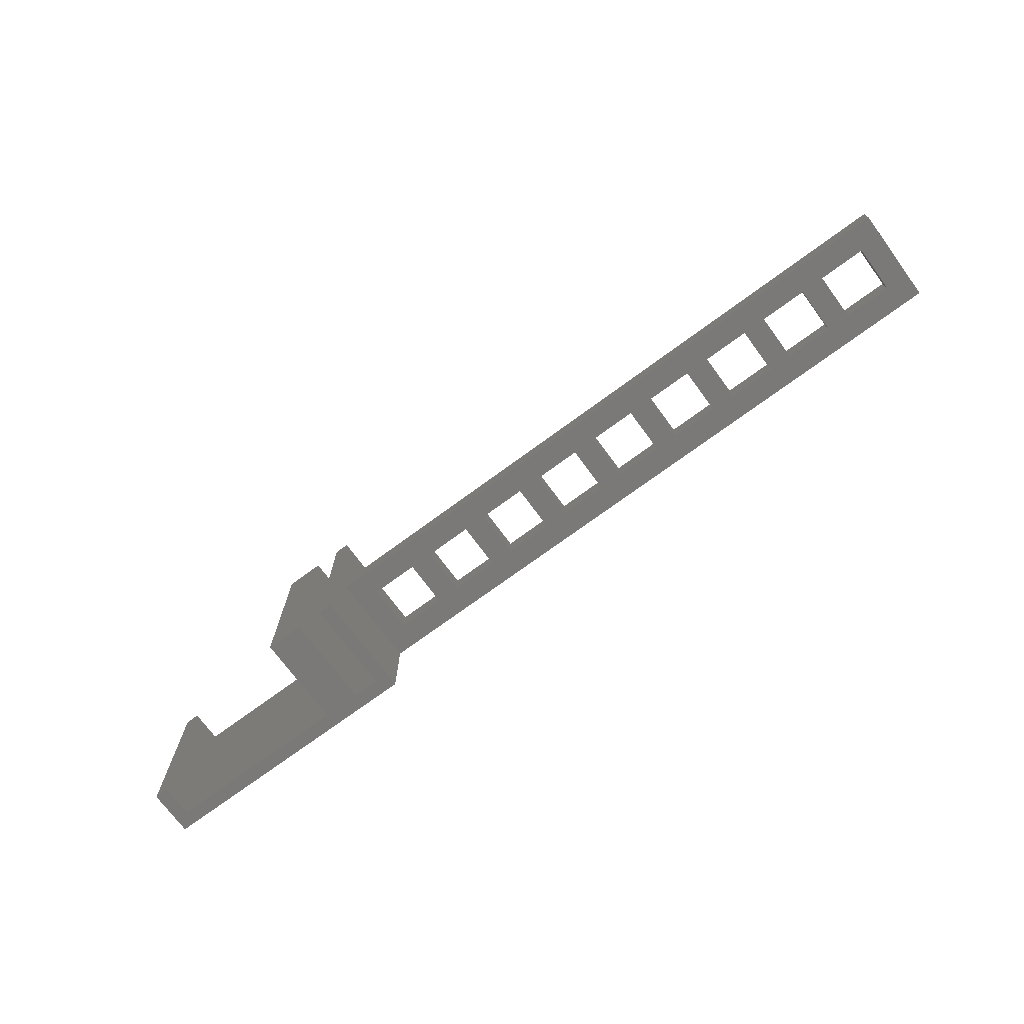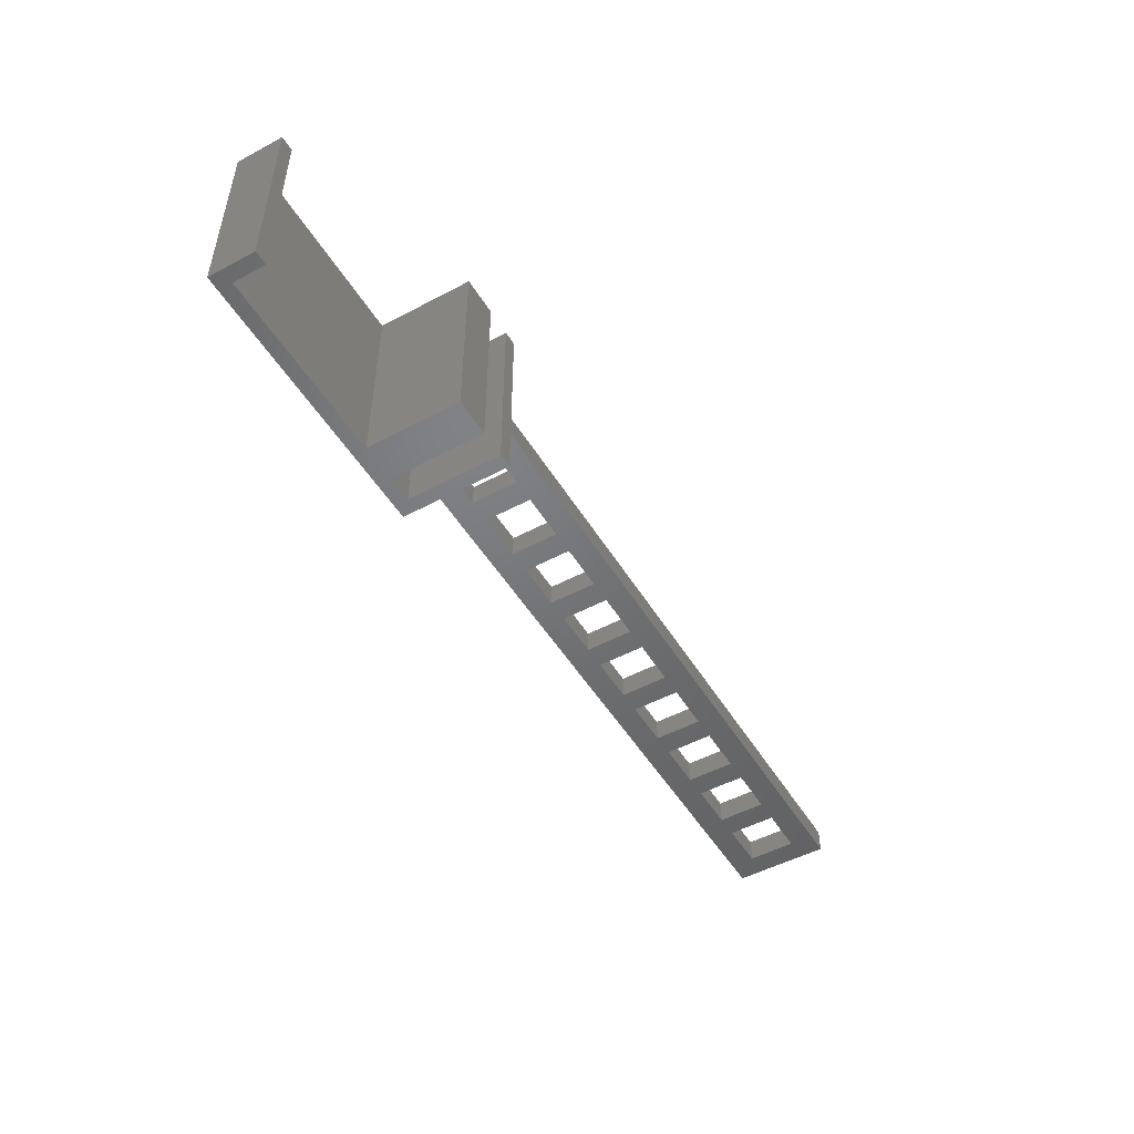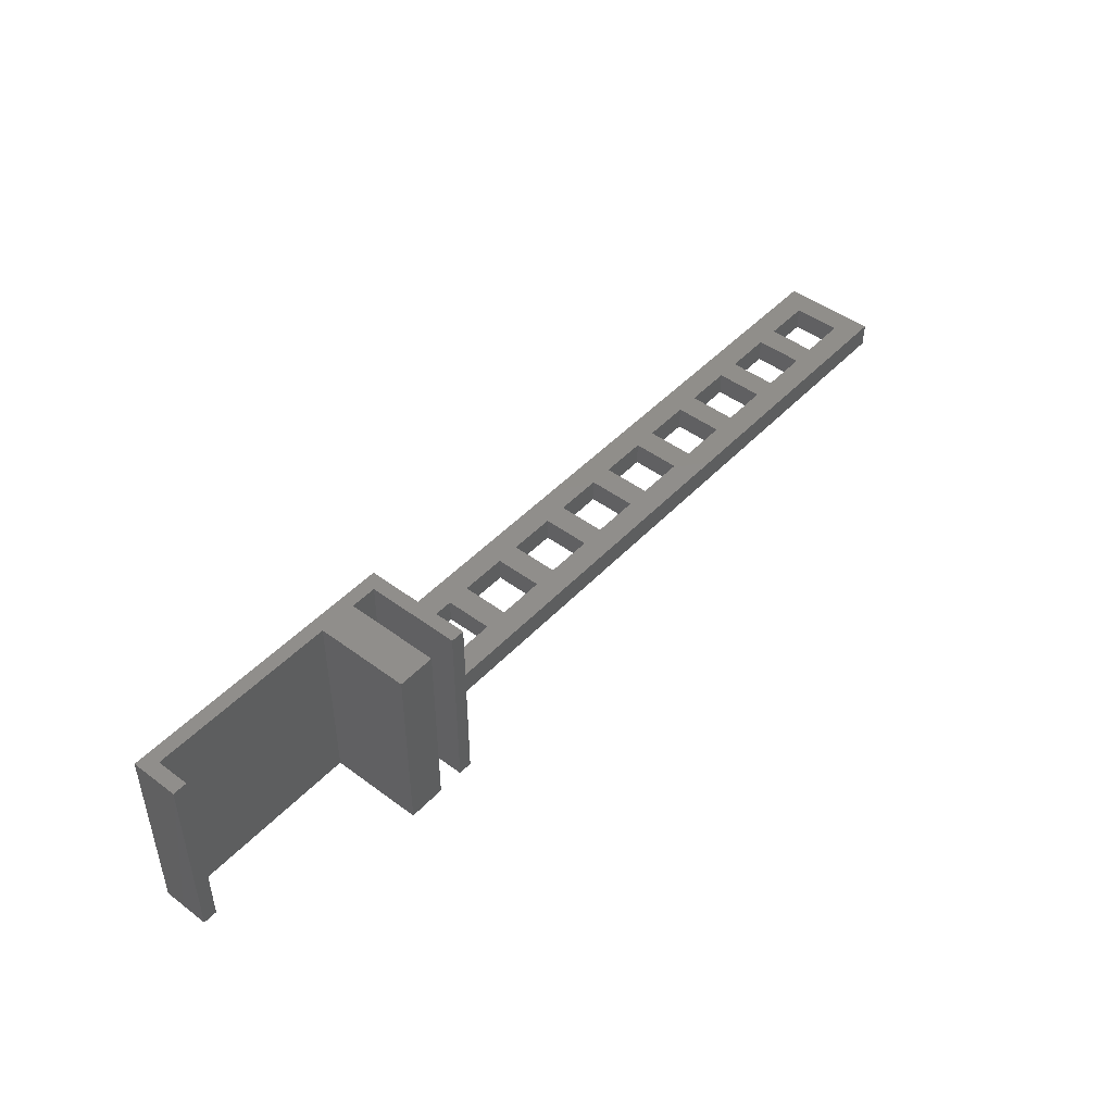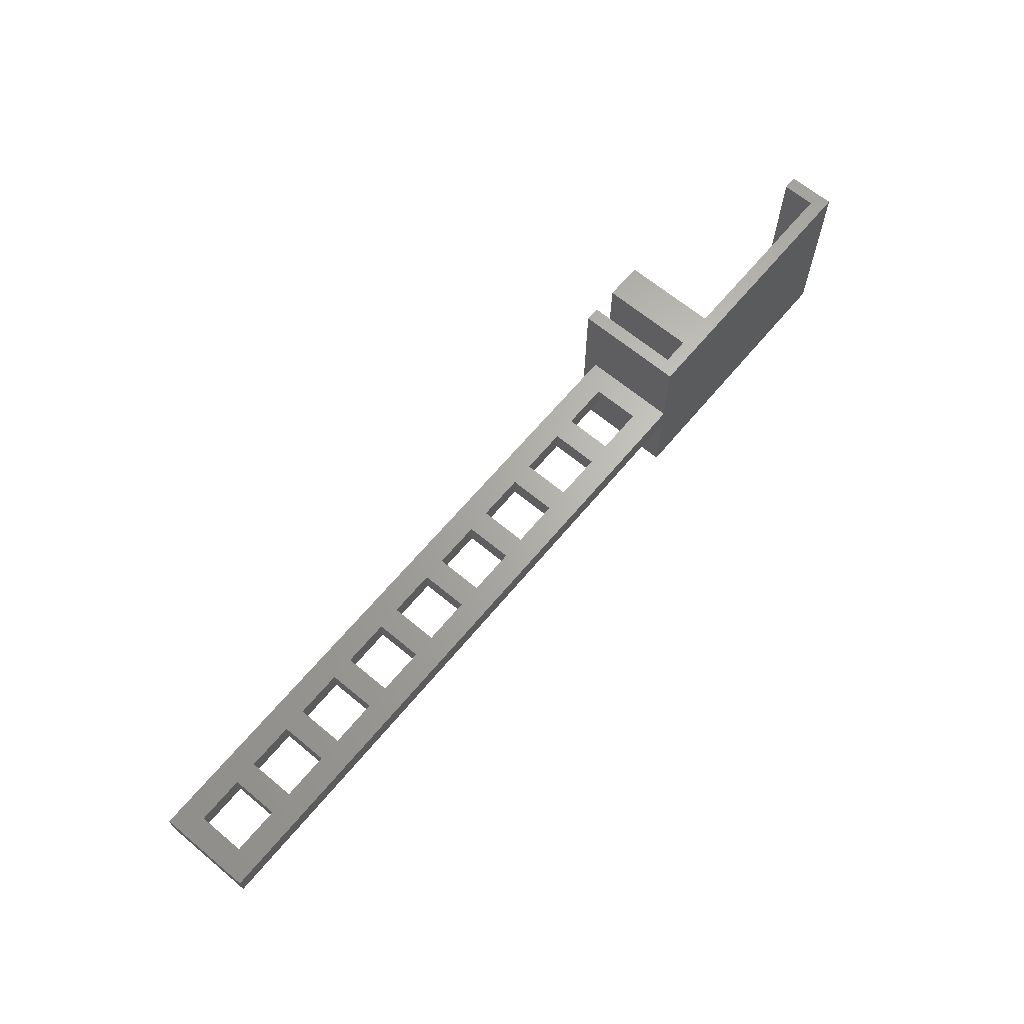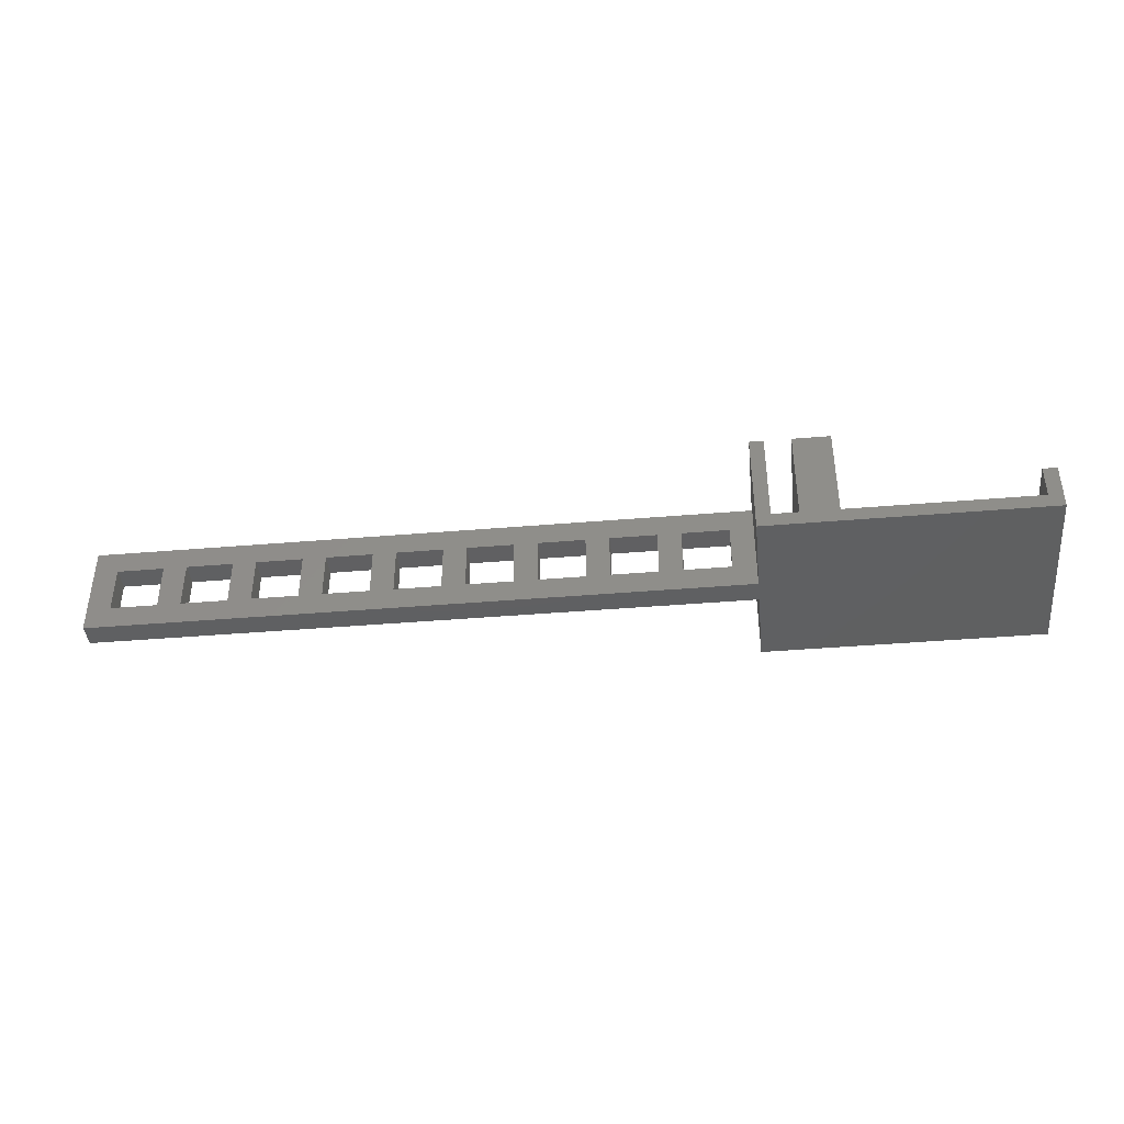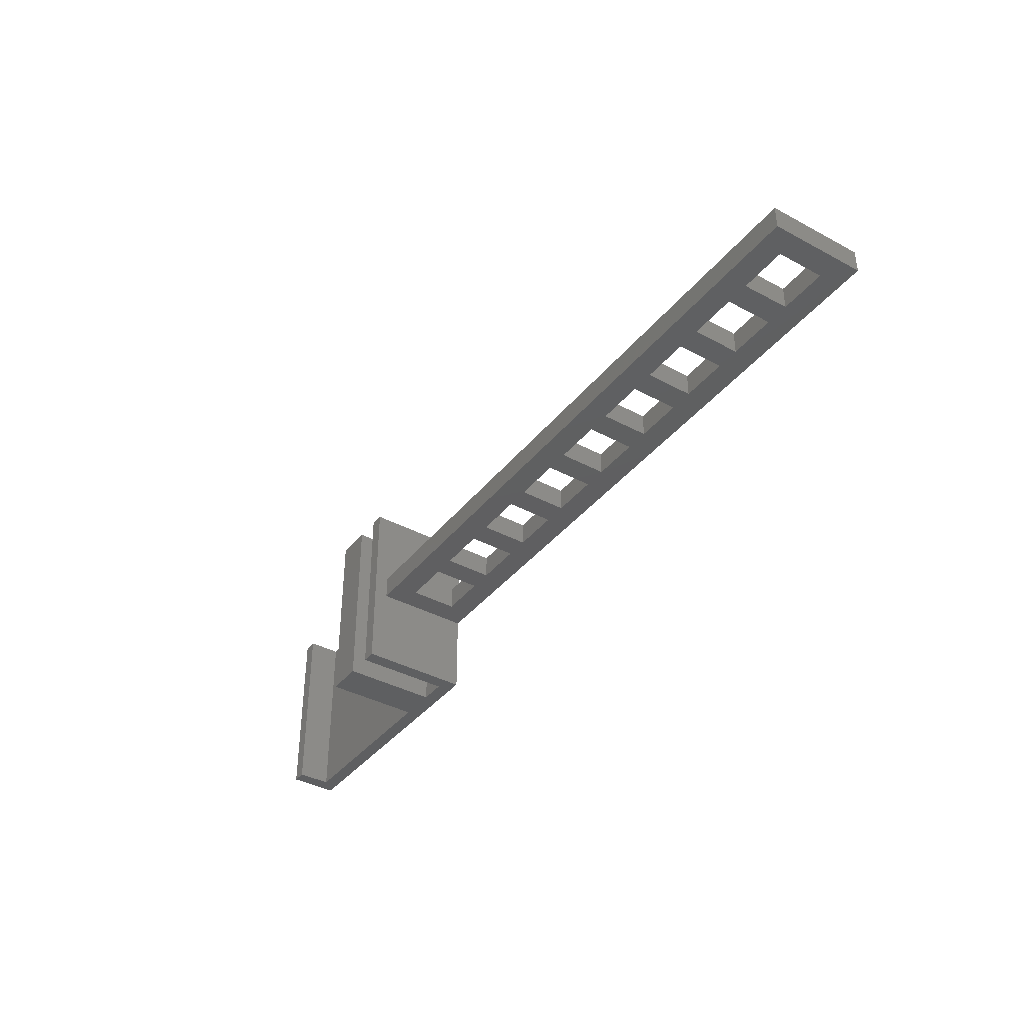
<metadata>
{"format":"stl","ext":"stl","renderer":"f3d","projection":"perspective","resolution":1024,"background":"white","views":[{"elev":-72.3,"azim":36.4,"up":"+Y"},{"elev":-50.0,"azim":-59.6,"up":"+Y"},{"elev":46.5,"azim":-49.7,"up":"+Y"},{"elev":65.5,"azim":129.9,"up":"+Y"},{"elev":-40.7,"azim":-174.1,"up":"+Z"},{"elev":-38.7,"azim":55.9,"up":"+Y"}]}
</metadata>
<code>
# stl→obj: 108 verts, 248 faces
v 0 0 0
v 0 0 10
v 0 40 0
v 0 40 10
v 3 0 3
v 59.6 0 0
v 3 0 10
v 43 0 3
v 59.6 0 3
v 56.6 0 3
v 51 0 3
v 43 0 23
v 51 0 23
v 56.6 0 23
v 59.6 0 23
v 59.6 40 0
v 43 40 3
v 3 40 3
v 51 40 3
v 43 40 23
v 51 40 23
v 56.6 40 23
v 56.6 40 3
v 59.6 40 3
v 59.6 40 23
v 3 40 10
v 59.6 17.5 3
v 59.6 22.5 20
v 59.6 17.5 20
v 59.6 22.5 3
v 59.6 22.5 0
v 59.6 17.5 0
v 199.6 22.5 0
v 64.6 22.5 15
v 94.6 22.5 15
v 199.6 22.5 20
v 64.6 22.5 5
v 74.6 22.5 15
v 74.6 22.5 5
v 79.6 22.5 5
v 79.6 22.5 15
v 89.6 22.5 15
v 89.6 22.5 5
v 94.6 22.5 5
v 104.6 22.5 15
v 104.6 22.5 5
v 109.6 22.5 5
v 109.6 22.5 15
v 119.6 22.5 15
v 119.6 22.5 5
v 194.6 22.5 5
v 184.6 22.5 5
v 124.6 22.5 5
v 124.6 22.5 15
v 134.6 22.5 15
v 179.6 22.5 5
v 134.6 22.5 5
v 169.6 22.5 5
v 139.6 22.5 5
v 139.6 22.5 15
v 149.6 22.5 15
v 164.6 22.5 5
v 149.6 22.5 5
v 154.6 22.5 5
v 154.6 22.5 15
v 164.6 22.5 15
v 169.6 22.5 15
v 179.6 22.5 15
v 184.6 22.5 15
v 194.6 22.5 15
v 199.6 17.5 20
v 199.6 17.5 0
v 79.6 17.5 5
v 64.6 17.5 5
v 64.6 17.5 15
v 74.6 17.5 15
v 89.6 17.5 15
v 89.6 17.5 5
v 94.6 17.5 15
v 74.6 17.5 5
v 79.6 17.5 15
v 94.6 17.5 5
v 154.6 17.5 15
v 164.6 17.5 15
v 104.6 17.5 5
v 104.6 17.5 15
v 109.6 17.5 5
v 119.6 17.5 15
v 119.6 17.5 5
v 124.6 17.5 15
v 109.6 17.5 15
v 124.6 17.5 5
v 134.6 17.5 15
v 134.6 17.5 5
v 139.6 17.5 15
v 139.6 17.5 5
v 169.6 17.5 15
v 179.6 17.5 15
v 149.6 17.5 5
v 149.6 17.5 15
v 154.6 17.5 5
v 164.6 17.5 5
v 169.6 17.5 5
v 179.6 17.5 5
v 184.6 17.5 15
v 184.6 17.5 5
v 194.6 17.5 15
v 194.6 17.5 5
f 1 2 3
f 3 2 4
f 5 1 6
f 5 7 2
f 8 5 6
f 9 10 6
f 10 11 6
f 12 8 11
f 11 8 6
f 2 1 5
f 12 11 13
f 14 9 15
f 14 10 9
f 1 3 6
f 6 3 16
f 17 16 18
f 3 4 18
f 3 18 16
f 19 20 21
f 19 17 20
f 16 17 19
f 22 16 23
f 16 19 23
f 24 22 25
f 16 22 24
f 18 4 26
f 4 2 7
f 26 4 7
f 7 5 18
f 26 7 18
f 18 5 8
f 17 18 8
f 8 12 17
f 17 12 20
f 20 12 13
f 21 20 13
f 13 11 19
f 21 13 19
f 19 11 10
f 23 19 10
f 10 14 23
f 23 14 22
f 22 14 15
f 25 22 15
f 15 9 27
f 28 15 29
f 29 15 27
f 25 15 28
f 24 28 30
f 25 28 24
f 24 30 27
f 24 27 9
f 9 6 16
f 24 9 16
f 30 31 27
f 27 31 32
f 31 30 33
f 34 30 28
f 35 28 36
f 37 30 34
f 38 34 28
f 33 30 37
f 33 37 39
f 40 38 41
f 41 38 28
f 42 41 28
f 33 39 40
f 33 40 43
f 44 42 35
f 42 28 35
f 45 35 36
f 33 43 44
f 33 44 46
f 47 45 48
f 48 45 36
f 49 48 36
f 33 46 47
f 33 47 50
f 51 33 52
f 53 49 54
f 54 49 36
f 55 54 36
f 33 50 53
f 52 33 56
f 33 53 57
f 56 33 58
f 59 55 60
f 60 55 36
f 61 60 36
f 33 57 59
f 58 33 62
f 33 59 63
f 33 63 64
f 64 61 65
f 65 61 36
f 66 65 36
f 62 33 64
f 58 66 67
f 67 66 36
f 68 67 36
f 52 68 69
f 69 68 36
f 70 69 36
f 33 51 36
f 51 70 36
f 42 44 43
f 49 53 50
f 61 64 63
f 68 52 56
f 66 58 62
f 55 59 57
f 45 47 46
f 38 40 39
f 28 29 71
f 36 28 71
f 27 32 72
f 73 27 72
f 29 27 74
f 29 75 71
f 29 74 75
f 75 76 71
f 77 78 79
f 74 27 80
f 78 73 72
f 76 81 71
f 73 80 27
f 81 77 71
f 82 78 72
f 83 84 71
f 85 82 72
f 77 79 71
f 82 79 78
f 79 86 71
f 87 85 72
f 88 89 90
f 89 87 72
f 86 91 71
f 91 88 71
f 92 90 89
f 92 89 72
f 93 94 95
f 94 92 72
f 88 90 71
f 90 93 71
f 96 95 94
f 96 94 72
f 97 98 71
f 99 96 72
f 93 95 71
f 95 100 71
f 101 99 72
f 84 102 97
f 102 101 72
f 100 83 71
f 103 97 102
f 84 97 71
f 87 91 85
f 103 102 72
f 98 104 105
f 104 103 72
f 106 105 104
f 98 105 71
f 101 83 99
f 106 104 72
f 105 107 71
f 71 107 72
f 72 108 106
f 72 107 108
f 100 99 83
f 86 85 91
f 76 80 81
f 73 81 80
f 32 31 72
f 72 31 33
f 71 72 33
f 36 71 33
f 75 34 76
f 76 34 38
f 75 74 37
f 34 75 37
f 80 76 39
f 39 76 38
f 37 74 80
f 39 37 80
f 81 41 77
f 77 41 42
f 81 73 40
f 41 81 40
f 78 77 43
f 43 77 42
f 40 73 78
f 43 40 78
f 79 35 86
f 86 35 45
f 79 82 44
f 35 79 44
f 85 86 46
f 46 86 45
f 44 82 85
f 46 44 85
f 91 48 88
f 88 48 49
f 91 87 47
f 48 91 47
f 89 88 50
f 50 88 49
f 47 87 89
f 50 47 89
f 90 54 93
f 93 54 55
f 90 92 53
f 54 90 53
f 94 93 57
f 57 93 55
f 53 92 94
f 57 53 94
f 95 60 100
f 100 60 61
f 95 96 59
f 60 95 59
f 99 100 63
f 63 100 61
f 59 96 99
f 63 59 99
f 83 65 84
f 84 65 66
f 83 101 64
f 65 83 64
f 102 84 62
f 62 84 66
f 64 101 102
f 62 64 102
f 97 67 98
f 98 67 68
f 97 103 58
f 67 97 58
f 104 98 56
f 56 98 68
f 58 103 104
f 56 58 104
f 105 69 107
f 107 69 70
f 105 106 52
f 69 105 52
f 108 107 51
f 51 107 70
f 52 106 108
f 51 52 108

</code>
